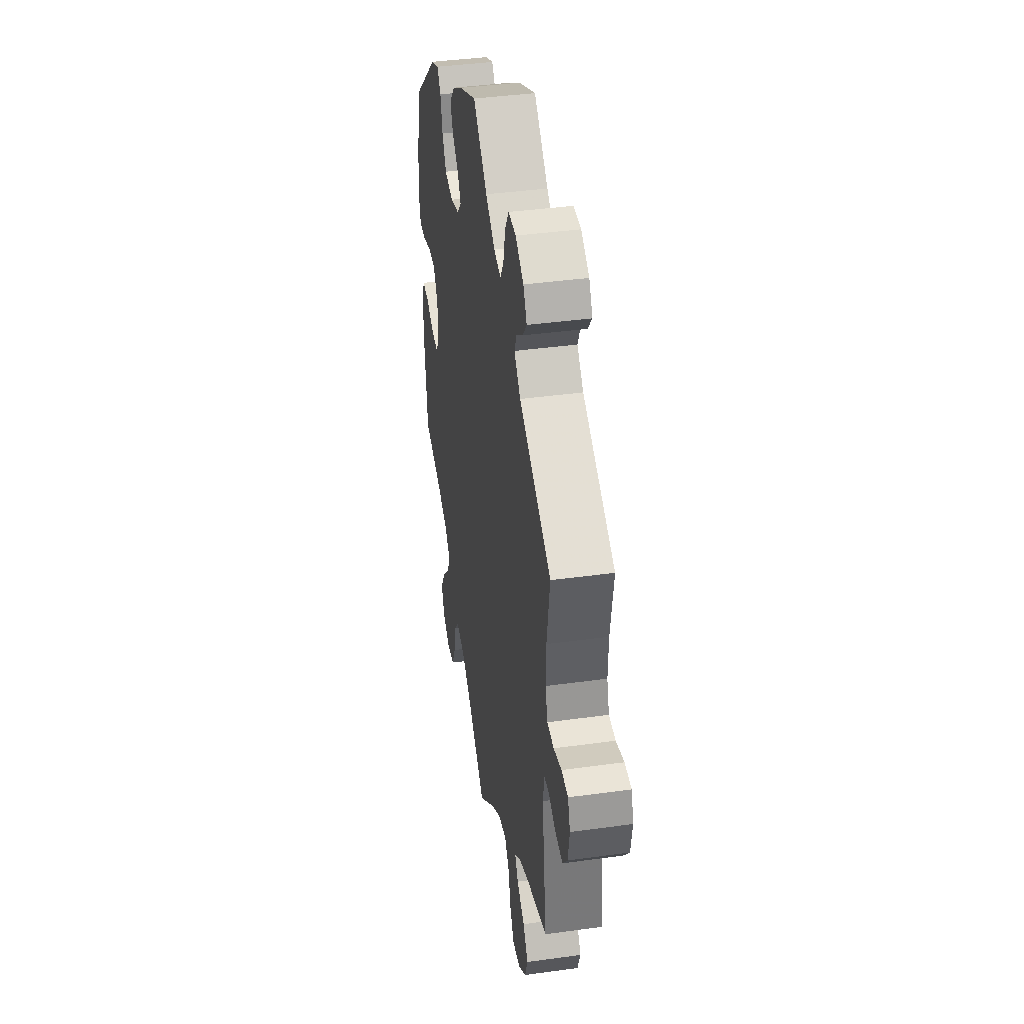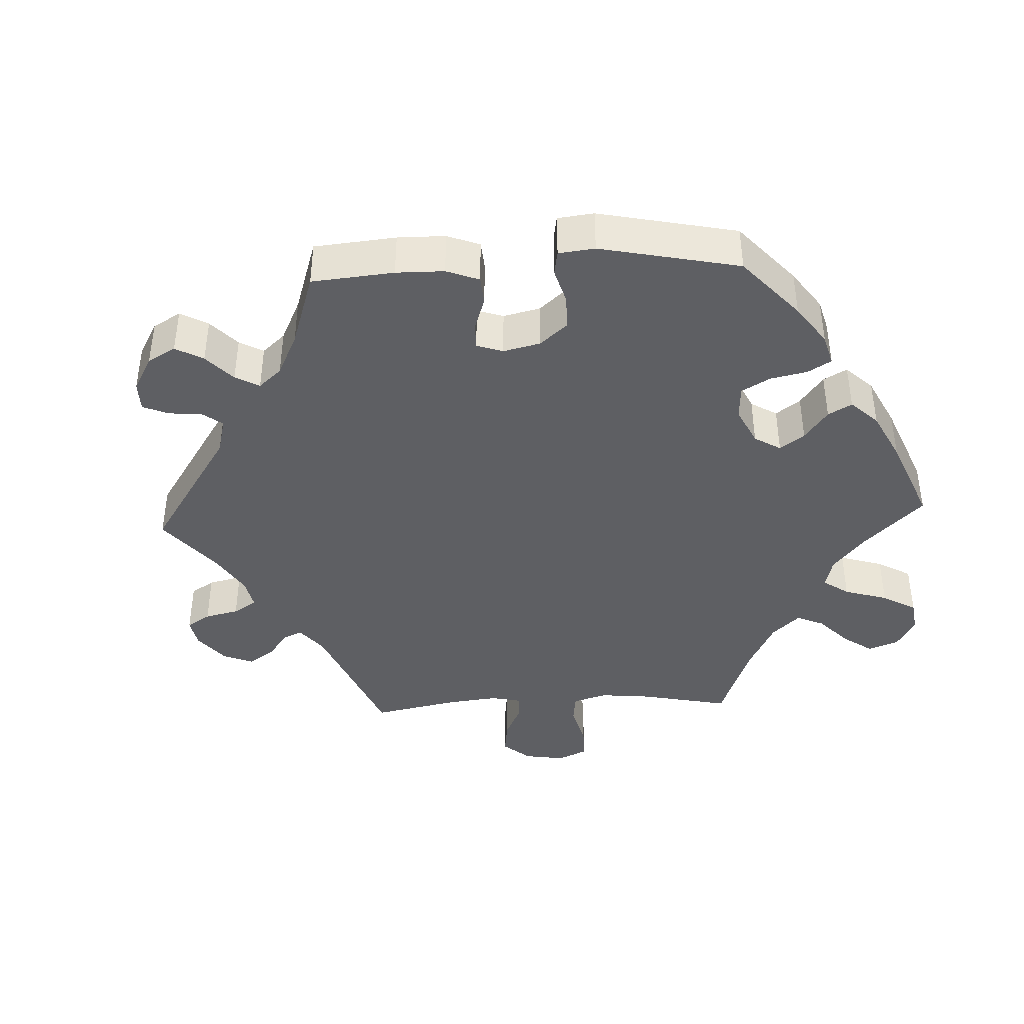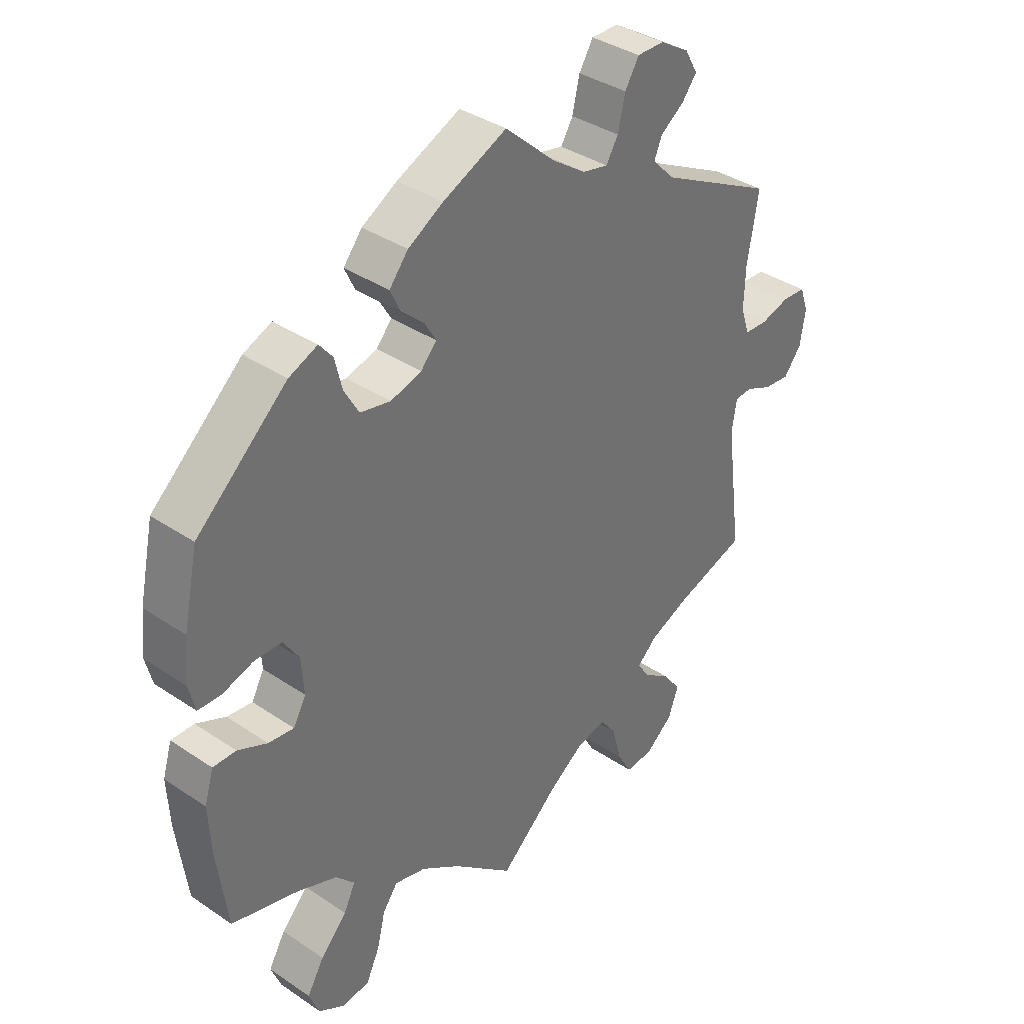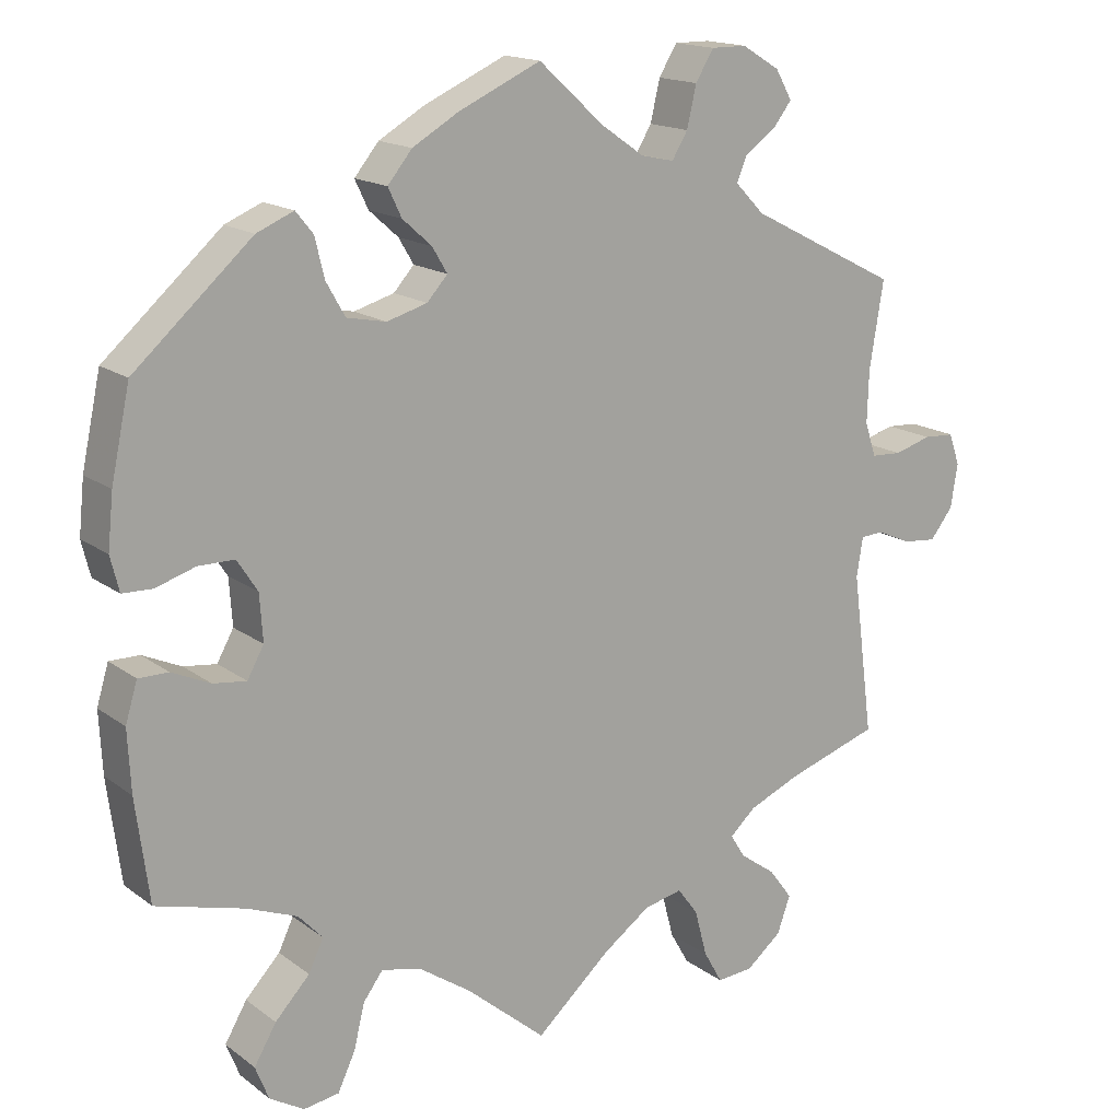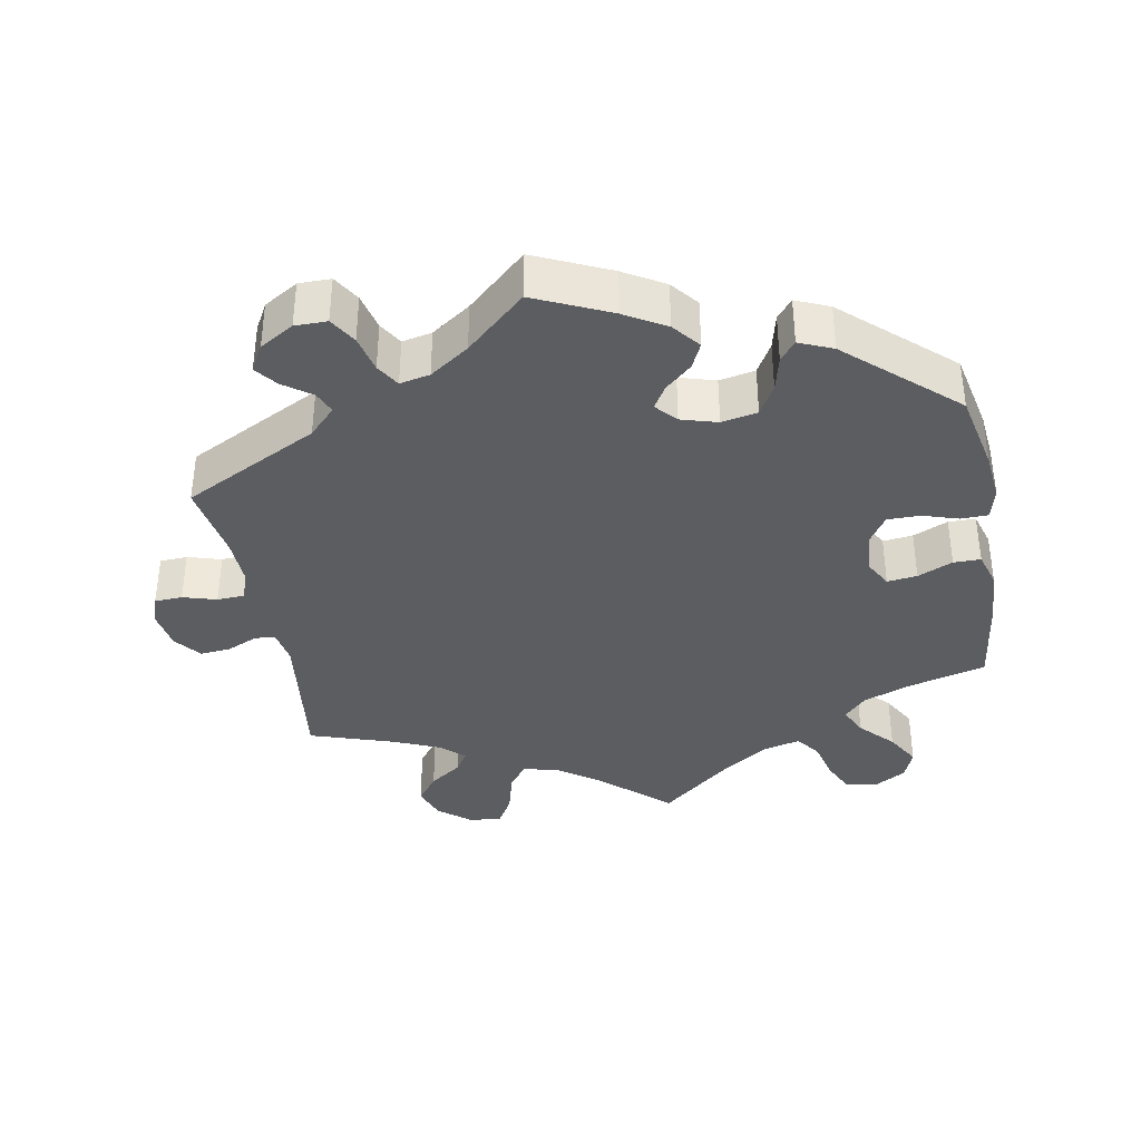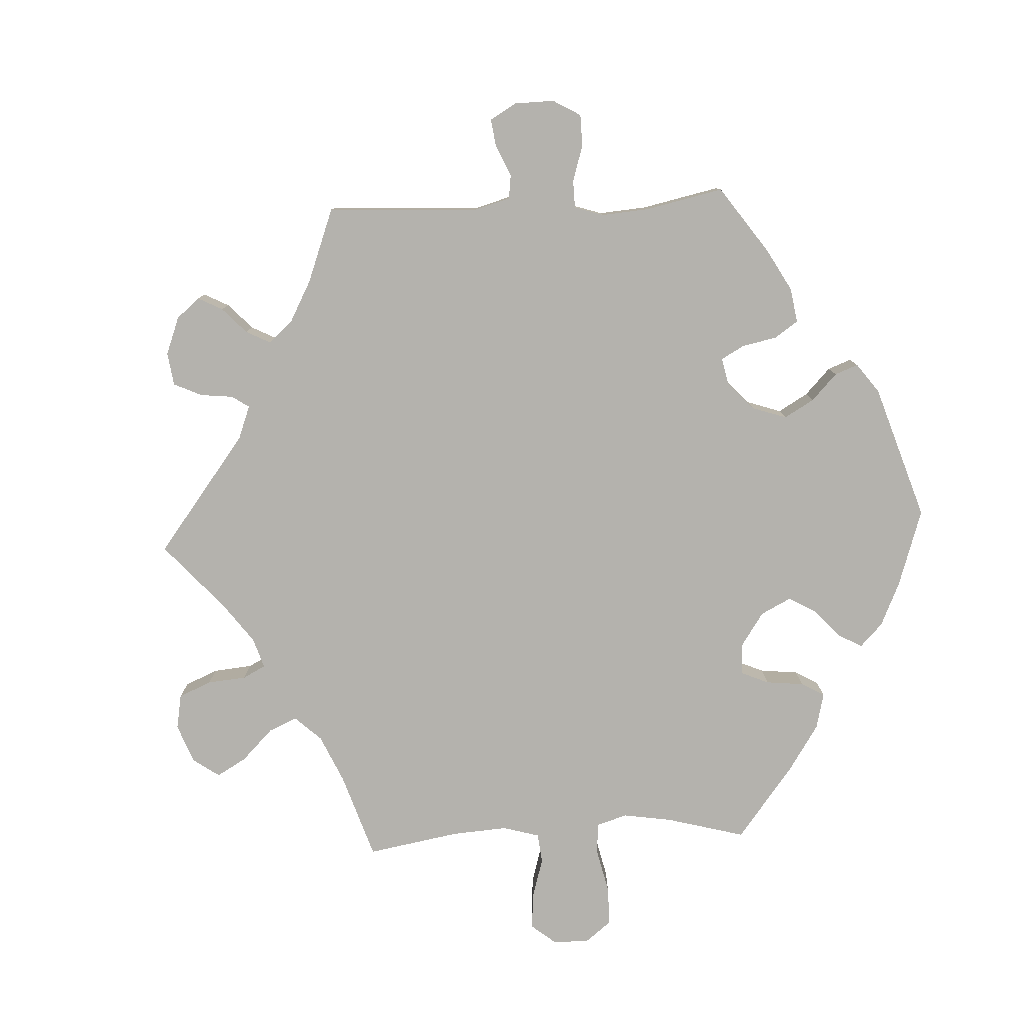
<metadata>
{"format":"obj","ext":"obj","renderer":"f3d","projection":"perspective","resolution":1024,"background":"white","views":[{"elev":40.5,"azim":-99.6,"up":"+Z"},{"elev":-40.7,"azim":32.7,"up":"+Y"},{"elev":36.9,"azim":131.1,"up":"+Z"},{"elev":16.1,"azim":145.8,"up":"+Z"},{"elev":-37.1,"azim":10.4,"up":"+Y"},{"elev":-79.5,"azim":-27.2,"up":"+Y"}]}
</metadata>
<code>
v -0.095 0.07 -0.493
v -0.155 0.07 -0.45
v -0.204 0.07 -0.439
v -0.23 0.07 -0.474
v -0.246 0.07 -0.534
v -0.27 0.07 -0.576
v -0.316 0.07 -0.572
v -0.361 0.07 -0.535
v -0.378 0.07 -0.488
v -0.348 0.07 -0.448
v -0.303 0.07 -0.416
v -0.284 0.07 -0.386
v -0.317 0.07 -0.356
v -0.382 0.07 -0.328
v -0.5 0.07 -0.289
v -0.473 0.07 -0.083
v -0.481 0.07 -0.033
v -0.51 0.07 -0.031
v -0.553 0.07 -0.05
v -0.596 0.07 -0.054
v -0.625 0.07 -0.017
v -0.634 0.07 0.039
v -0.62 0.07 0.079
v -0.581 0.07 0.081
v -0.534 0.07 0.067
v -0.495 0.07 0.069
v -0.481 0.07 0.112
v -0.483 0.07 0.178
v -0.501 0.07 0.288
v -0.311 0.07 0.385
v -0.274 0.07 0.423
v -0.287 0.07 0.454
v -0.326 0.07 0.482
v -0.35 0.07 0.513
v -0.329 0.07 0.55
v -0.281 0.07 0.579
v -0.236 0.07 0.579
v -0.213 0.07 0.541
v -0.201 0.07 0.489
v -0.181 0.07 0.456
v -0.139 0.07 0.465
v -0.084 0.07 0.503
v -0.001 0.07 0.578
v 0.104 0.07 0.53
v 0.162 0.07 0.496
v 0.193 0.07 0.458
v 0.176 0.07 0.422
v 0.139 0.07 0.389
v 0.12 0.07 0.357
v 0.146 0.07 0.328
v 0.197 0.07 0.313
v 0.247 0.07 0.323
v 0.271 0.07 0.365
v 0.283 0.07 0.415
v 0.305 0.07 0.442
v 0.352 0.07 0.422
v 0.501 0.07 0.289
v 0.525 0.07 0.176
v 0.532 0.07 0.108
v 0.521 0.07 0.064
v 0.483 0.07 0.063
v 0.433 0.07 0.079
v 0.387 0.07 0.079
v 0.361 0.07 0.039
v 0.357 0.07 -0.02
v 0.378 0.07 -0.058
v 0.42 0.07 -0.053
v 0.469 0.07 -0.031
v 0.507 0.07 -0.031
v 0.522 0.07 -0.081
v 0.518 0.07 -0.159
v 0.501 0.07 -0.289
v 0.389 0.07 -0.319
v 0.325 0.07 -0.344
v 0.294 0.07 -0.377
v 0.313 0.07 -0.417
v 0.357 0.07 -0.464
v 0.385 0.07 -0.512
v 0.368 0.07 -0.555
v 0.324 0.07 -0.581
v 0.279 0.07 -0.574
v 0.257 0.07 -0.527
v 0.243 0.07 -0.47
v 0.218 0.07 -0.436
v 0.166 0.07 -0.449
v 0.101 0.07 -0.493
v 0 0.07 -0.578
v -0.095 0 -0.493
v -0.155 0 -0.45
v -0.204 0 -0.439
v -0.23 0 -0.474
v -0.246 0 -0.534
v -0.27 0 -0.576
v -0.316 0 -0.572
v -0.361 0 -0.535
v -0.378 0 -0.488
v -0.348 0 -0.448
v -0.303 0 -0.416
v -0.284 0 -0.386
v -0.317 0 -0.356
v -0.382 0 -0.328
v -0.5 0 -0.289
v -0.473 0 -0.083
v -0.481 0 -0.033
v -0.51 0 -0.031
v -0.553 0 -0.05
v -0.596 0 -0.054
v -0.625 0 -0.017
v -0.634 0 0.039
v -0.62 0 0.079
v -0.581 0 0.081
v -0.534 0 0.067
v -0.495 0 0.069
v -0.481 0 0.112
v -0.483 0 0.178
v -0.501 0 0.288
v -0.311 0 0.385
v -0.274 0 0.423
v -0.287 0 0.454
v -0.326 0 0.482
v -0.35 0 0.513
v -0.329 0 0.55
v -0.281 0 0.579
v -0.236 0 0.579
v -0.213 0 0.541
v -0.201 0 0.489
v -0.181 0 0.456
v -0.139 0 0.465
v -0.084 0 0.503
v -0.001 0 0.578
v 0.104 0 0.53
v 0.162 0 0.496
v 0.193 0 0.458
v 0.176 0 0.422
v 0.139 0 0.389
v 0.12 0 0.357
v 0.146 0 0.328
v 0.197 0 0.313
v 0.247 0 0.323
v 0.271 0 0.365
v 0.283 0 0.415
v 0.305 0 0.442
v 0.352 0 0.422
v 0.501 0 0.289
v 0.525 0 0.176
v 0.532 0 0.108
v 0.521 0 0.064
v 0.483 0 0.063
v 0.433 0 0.079
v 0.387 0 0.079
v 0.361 0 0.039
v 0.357 0 -0.02
v 0.378 0 -0.058
v 0.42 0 -0.053
v 0.469 0 -0.031
v 0.507 0 -0.031
v 0.522 0 -0.081
v 0.518 0 -0.159
v 0.501 0 -0.289
v 0.389 0 -0.319
v 0.325 0 -0.344
v 0.294 0 -0.377
v 0.313 0 -0.417
v 0.357 0 -0.464
v 0.385 0 -0.512
v 0.368 0 -0.555
v 0.324 0 -0.581
v 0.279 0 -0.574
v 0.257 0 -0.527
v 0.243 0 -0.47
v 0.218 0 -0.436
v 0.166 0 -0.449
v 0.101 0 -0.493
v 0 0 -0.578
f 86 87 1
f 85 86 1 2
f 84 85 2 3
f 80 81 82 83
f 78 79 80 83
f 76 77 78 83
f 75 76 83 84
f 74 75 84 3
f 70 71 72 73
f 70 73 74 3
f 67 68 69 70
f 66 67 70 3
f 59 60 61 62
f 59 62 63
f 58 59 63
f 57 58 63
f 56 57 63 64
f 53 54 55 56
f 52 53 56 64
f 45 46 47 48
f 45 48 49
f 42 43 44 45
f 41 42 45 49
f 40 41 49 50
f 36 37 38 39
f 36 39 40
f 35 36 40
f 32 33 34 35
f 32 35 40
f 31 32 40 50
f 28 29 30
f 27 28 30 31
f 26 27 31 50
f 22 23 24 25
f 22 25 26
f 21 22 26
f 18 19 20 21
f 17 18 21 26
f 16 17 26 50
f 14 15 16 50
f 8 9 10 11
f 8 11 12
f 7 8 12
f 4 5 6 7
f 3 4 7 12
f 65 66 3 12
f 51 52 64 65
f 13 14 50 51
f 12 13 51 65
f 88 174 173
f 89 88 173 172
f 90 89 172 171
f 170 169 168 167
f 170 167 166 165
f 170 165 164 163
f 171 170 163 162
f 90 171 162 161
f 160 159 158 157
f 90 161 160 157
f 157 156 155 154
f 90 157 154 153
f 149 148 147 146
f 150 149 146
f 150 146 145
f 150 145 144
f 151 150 144 143
f 143 142 141 140
f 151 143 140 139
f 135 134 133 132
f 136 135 132
f 132 131 130 129
f 136 132 129 128
f 137 136 128 127
f 126 125 124 123
f 127 126 123
f 127 123 122
f 122 121 120 119
f 127 122 119
f 137 127 119 118
f 117 116 115
f 118 117 115 114
f 137 118 114 113
f 112 111 110 109
f 113 112 109
f 113 109 108
f 108 107 106 105
f 113 108 105 104
f 137 113 104 103
f 137 103 102 101
f 98 97 96 95
f 99 98 95
f 99 95 94
f 94 93 92 91
f 99 94 91 90
f 99 90 153 152
f 152 151 139 138
f 138 137 101 100
f 152 138 100 99
f 1 88 89 2
f 2 89 90 3
f 3 90 91 4
f 4 91 92 5
f 5 92 93 6
f 6 93 94 7
f 7 94 95 8
f 8 95 96 9
f 9 96 97 10
f 10 97 98 11
f 11 98 99 12
f 12 99 100 13
f 13 100 101 14
f 14 101 102 15
f 15 102 103 16
f 16 103 104 17
f 17 104 105 18
f 18 105 106 19
f 19 106 107 20
f 20 107 108 21
f 21 108 109 22
f 22 109 110 23
f 23 110 111 24
f 24 111 112 25
f 25 112 113 26
f 26 113 114 27
f 27 114 115 28
f 28 115 116 29
f 29 116 117 30
f 30 117 118 31
f 31 118 119 32
f 32 119 120 33
f 33 120 121 34
f 34 121 122 35
f 35 122 123 36
f 36 123 124 37
f 37 124 125 38
f 38 125 126 39
f 39 126 127 40
f 40 127 128 41
f 41 128 129 42
f 42 129 130 43
f 43 130 131 44
f 44 131 132 45
f 45 132 133 46
f 46 133 134 47
f 47 134 135 48
f 48 135 136 49
f 49 136 137 50
f 50 137 138 51
f 51 138 139 52
f 52 139 140 53
f 53 140 141 54
f 54 141 142 55
f 55 142 143 56
f 56 143 144 57
f 57 144 145 58
f 58 145 146 59
f 59 146 147 60
f 60 147 148 61
f 61 148 149 62
f 62 149 150 63
f 63 150 151 64
f 64 151 152 65
f 65 152 153 66
f 66 153 154 67
f 67 154 155 68
f 68 155 156 69
f 69 156 157 70
f 70 157 158 71
f 71 158 159 72
f 72 159 160 73
f 73 160 161 74
f 74 161 162 75
f 75 162 163 76
f 76 163 164 77
f 77 164 165 78
f 78 165 166 79
f 79 166 167 80
f 80 167 168 81
f 81 168 169 82
f 82 169 170 83
f 83 170 171 84
f 84 171 172 85
f 85 172 173 86
f 86 173 174 87
f 87 174 88 1

</code>
